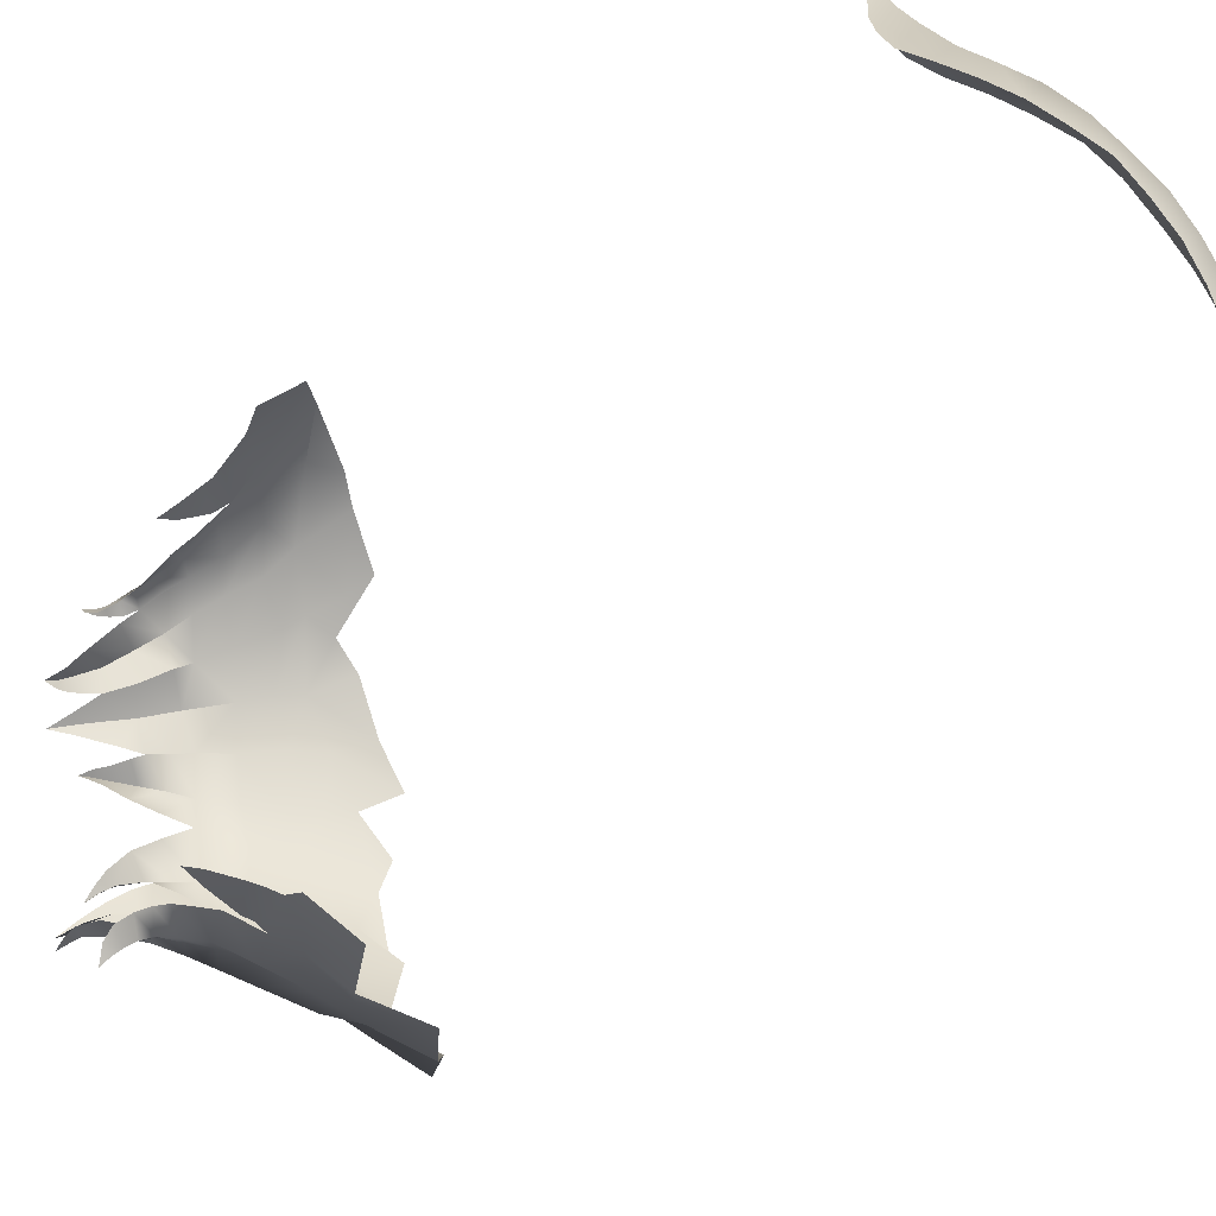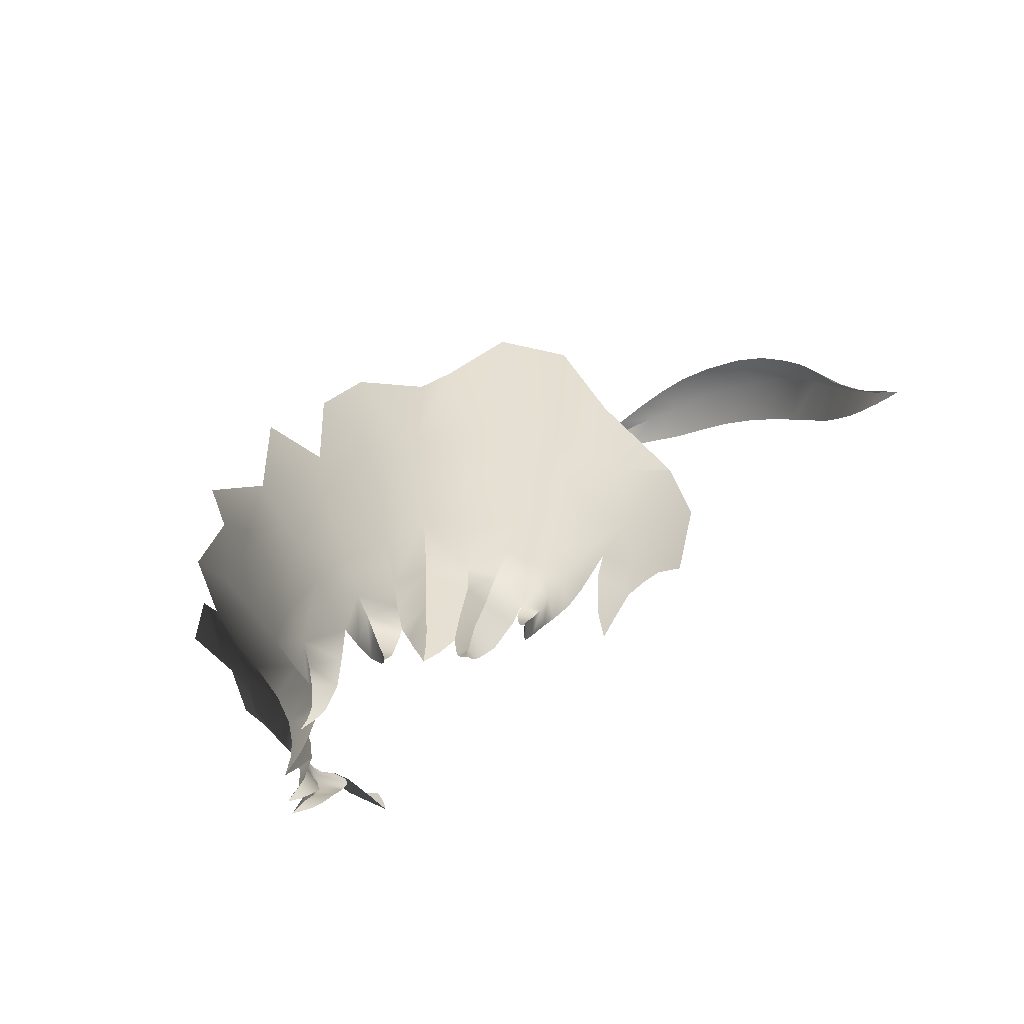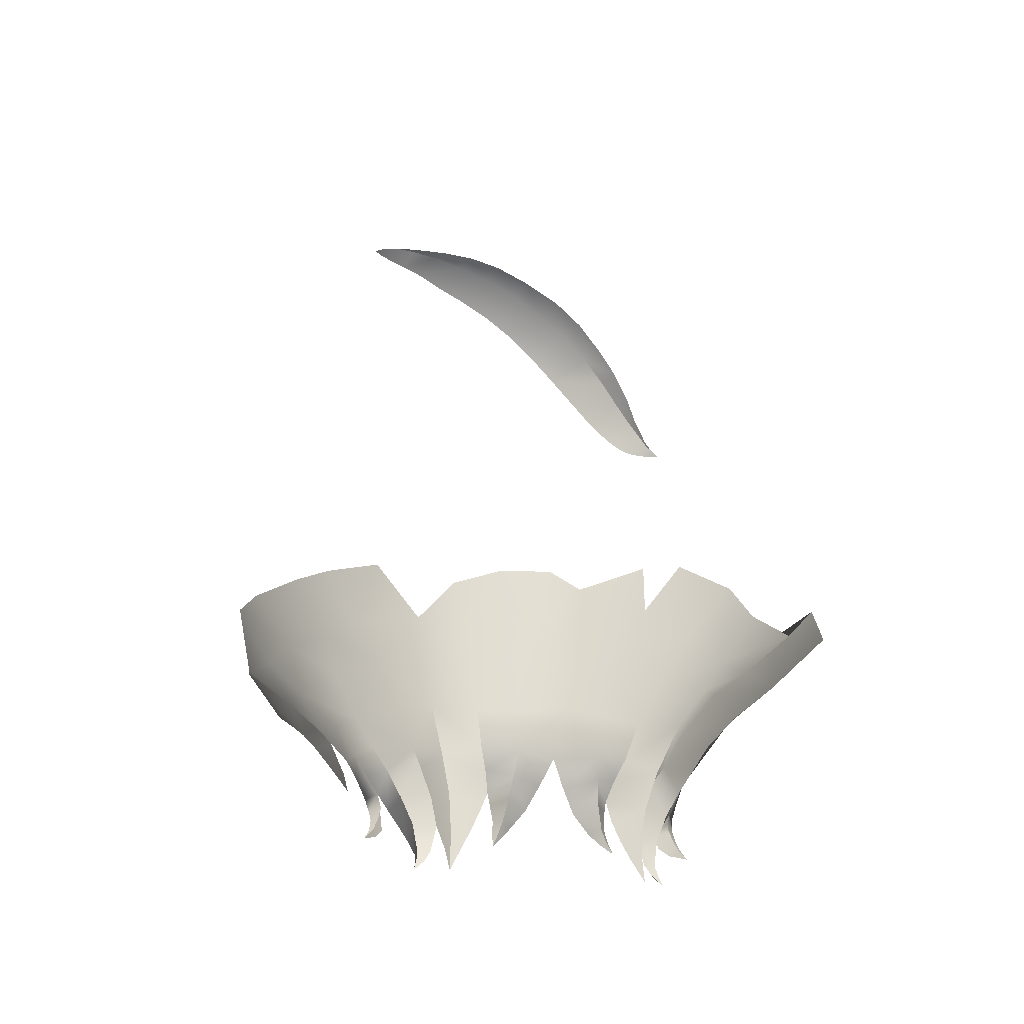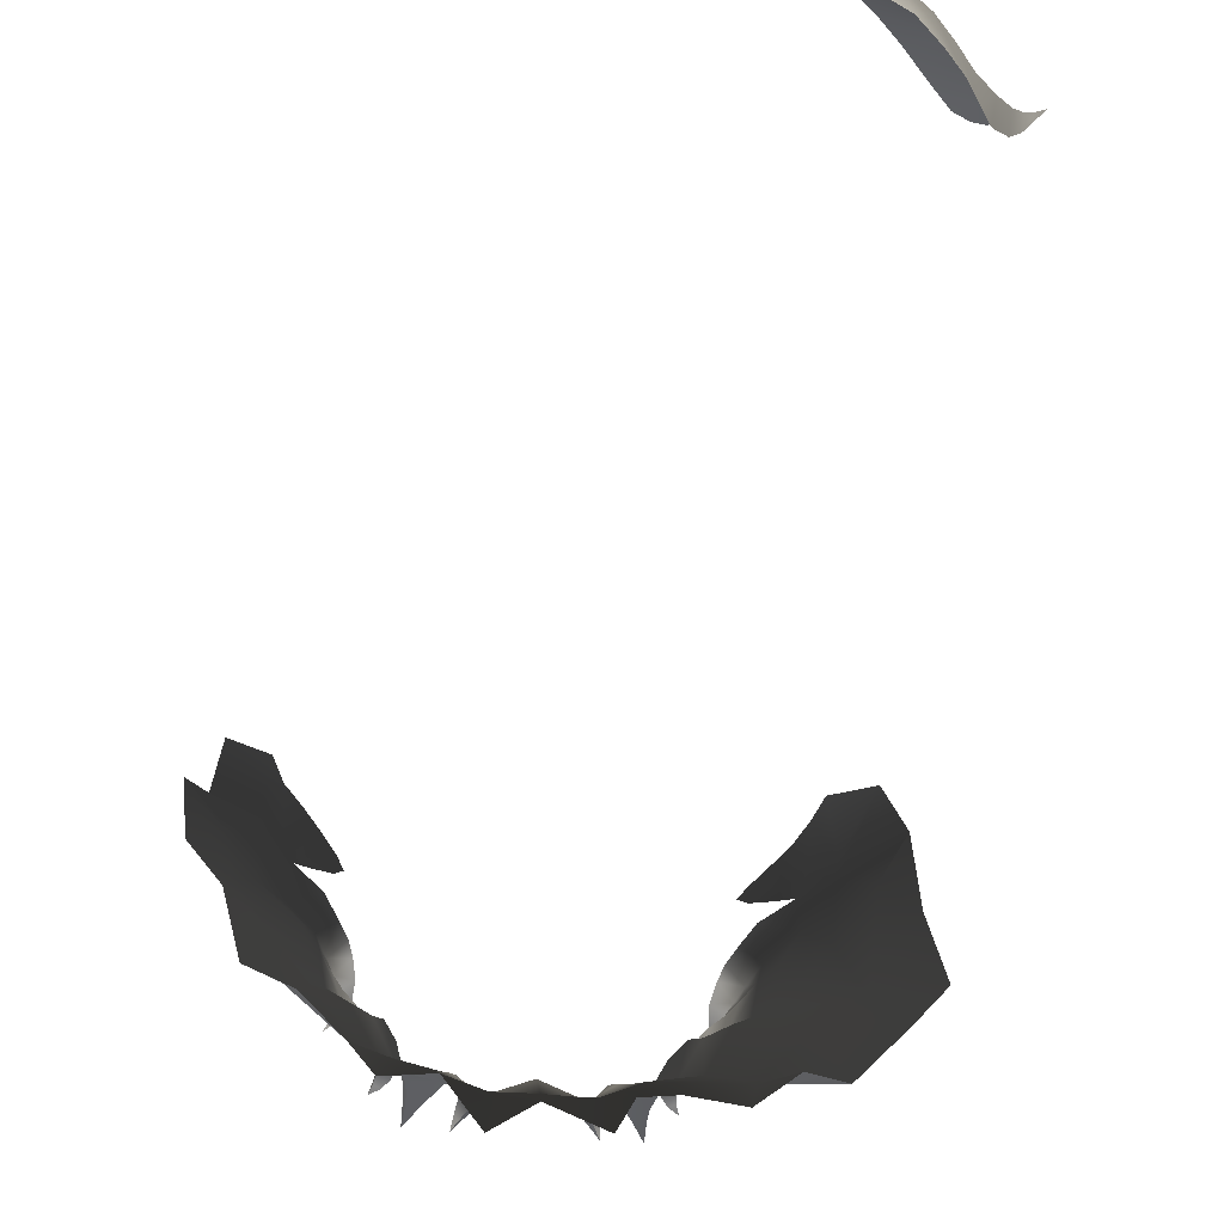
<metadata>
{"format":"obj","ext":"obj","renderer":"f3d","projection":"perspective","resolution":1024,"background":"white","views":[{"elev":52.3,"azim":82.2,"up":"+Z"},{"elev":-51.3,"azim":-132.7,"up":"+Y"},{"elev":-20.6,"azim":162.6,"up":"+Y"},{"elev":-41.1,"azim":173.2,"up":"+Z"}]}
</metadata>
<code>
g M_Hair02
v 0.02387 1.478 -0.07228
v 0.02354 1.484 -0.07152
v 0.02064 1.483 -0.07097
v 0.01847 1.487 -0.07062
v 0.02361 1.489 -0.07156
v 0.01631 1.492 -0.0706
v 0.02428 1.495 -0.07264
v 0.01469 1.496 -0.0715
v 0.01596 1.501 -0.07417
v 0.02667 1.504 -0.07494
v 0.01784 1.506 -0.07706
v 0.03063 1.514 -0.0796
v 0.02025 1.513 -0.08184
v 0.03419 1.522 -0.08408
v 0.04276 1.524 -0.07374
v 0.0235 1.523 -0.08788
v 0.03671 1.532 -0.08904
v 0.03613 1.515 -0.06952
v 0.0316 1.507 -0.06661
v 0.02667 1.504 -0.07494
v 0.02916 1.503 -0.06464
v 0.02634 1.496 -0.06446
v 0.02428 1.495 -0.07264
v 0.02501 1.489 -0.06455
v 0.02361 1.489 -0.07156
v 0.02399 1.483 -0.0681
v 0.02354 1.484 -0.07152
v 0.02387 1.478 -0.07228
v 0.04447 1.514 -0.06345
v 0.0406 1.508 -0.06295
v 0.03683 1.502 -0.06308
v 0.02916 1.503 -0.06464
v 0.03335 1.496 -0.06294
v 0.02634 1.496 -0.06446
v 0.03054 1.49 -0.06361
v 0.02501 1.489 -0.06455
v 0.02953 1.483 -0.06418
v 0.02656 1.483 -0.06506
v 0.02816 1.481 -0.06558
v 0.02987 1.481 -0.0651
v 0.03077 1.478 -0.06592
v 0.0466 1.515 -0.0514
v 0.04231 1.508 -0.05301
v 0.03683 1.502 -0.06308
v 0.03958 1.502 -0.05428
v 0.03711 1.498 -0.05527
v 0.03447 1.494 -0.05553
v 0.03335 1.496 -0.06294
v 0.0306 1.488 -0.05753
v 0.03054 1.49 -0.06361
v 0.02915 1.483 -0.06084
v 0.02953 1.483 -0.06418
v 0.02987 1.481 -0.0651
v 0.0297 1.48 -0.06318
v 0.03077 1.478 -0.06592
v 0.05539 1.523 -0.04883
v 0.05085 1.525 -0.06482
v 0.05344 1.533 -0.06537
v 0.05956 1.533 -0.05577
v 0.04892 1.533 -0.07847
v 0.04627 1.544 -0.08732
v 0.05666 1.544 -0.08198
v 0.06092 1.546 -0.06702
v 0.05666 1.544 -0.08198
v 0.0685 1.544 -0.05615
v 0.06981 1.545 -0.04254
v 0.06222 1.531 -0.04368
v 0.05527 1.523 -0.03725
v 0.06548 1.532 -0.03534
v 0.06333 1.534 -0.02387
v 0.0501 1.515 -0.0471
v 0.05534 1.524 -0.02704
v 0.05101 1.517 -0.0335
v 0.05428 1.525 -0.01976
v 0.05162 1.521 -0.02402
v 0.0478 1.519 -0.02687
v 0.0448 1.515 -0.0289
v 0.04871 1.518 -0.04012
v 0.04222 1.51 -0.04115
v 0.04507 1.514 -0.03849
v 0.04337 1.507 -0.04889
v 0.03962 1.506 -0.04285
v 0.03684 1.501 -0.04531
v 0.04785 1.514 -0.03447
v 0.04031 1.508 -0.03039
v 0.04091 1.502 -0.05051
v 0.03958 1.502 -0.05428
v 0.03566 1.498 -0.04726
v 0.04231 1.508 -0.03289
v 0.0407 1.508 -0.03457
v 0.03869 1.504 -0.03107
v 0.03927 1.498 -0.05149
v 0.03711 1.498 -0.05527
v 0.03483 1.494 -0.04986
v 0.03868 1.494 -0.05323
v 0.03868 1.494 -0.05323
v 0.03635 1.495 -0.05591
v 0.0352 1.49 -0.05246
v 0.03862 1.492 -0.05508
v 0.03862 1.492 -0.05508
v 0.03719 1.492 -0.05657
v 0.03719 1.488 -0.05466
v 0.03924 1.489 -0.05643
v 0.0406 1.487 -0.05754
v 0.03924 1.489 -0.05643
v 0.03838 1.489 -0.05717
v 0.0406 1.487 -0.05754
v 0.01415 1.486 -0.07362
v 0.01335 1.486 -0.07515
v 0.01464 1.483 -0.07584
v 0.01217 1.489 -0.07516
v 0.01369 1.489 -0.0725
v 0.01102 1.494 -0.07646
v 0.0142 1.493 -0.07166
v 0.01469 1.496 -0.0715
v 0.01038 1.5 -0.07839
v 0.01596 1.501 -0.07417
v 0.009724 1.505 -0.081
v 0.01784 1.506 -0.07706
v 0.01028 1.513 -0.08557
v 0.01069 1.522 -0.09132
v -0 1.522 -0.09289
v -0 1.514 -0.08598
v -0 1.504 -0.07646
v 0.002952 1.498 -0.07462
v 0.01038 1.5 -0.07839
v 0.005898 1.492 -0.07303
v 0.01102 1.494 -0.07646
v 0.01217 1.489 -0.07516
v 0.009741 1.488 -0.07289
v 0.01217 1.485 -0.07411
v 0.01335 1.486 -0.07515
v 0.01464 1.483 -0.07584
v 0.0174 1.53 -0.09606
v 0.0261 1.53 -0.09367
v 0.0313 1.537 -0.09978
v 0.02034 1.541 -0.1007
v 0.01115 1.53 -0.09628
v 0.01209 1.533 -0.09912
v 0.01197 1.538 -0.1106
v 0.002204 1.538 -0.1029
v 0.001121 1.528 -0.09623
v -0.01503 1.535 -0.09933
v -0.01038 1.541 -0.1109
v 0.001121 1.528 -0.09623
v -0.01216 1.529 -0.09487
v -0.01503 1.535 -0.09933
v -0.02706 1.531 -0.0949
v -0.02186 1.545 -0.1045
v -0.03473 1.541 -0.1037
v -0.03801 1.528 -0.08967
v -0.04471 1.539 -0.09369
v -0.05419 1.535 -0.09308
v -0.02357 1.523 -0.08745
v -0.01072 1.522 -0.091
v -0.04902 1.529 -0.07804
v -0.0353 1.522 -0.08508
v -0.01955 1.513 -0.08142
v -0.01028 1.513 -0.08557
v -0.009724 1.505 -0.081
v -0 1.514 -0.08598
v -0 1.504 -0.07646
v -0.002952 1.498 -0.07462
v -0.01784 1.506 -0.07706
v -0.01596 1.501 -0.07417
v -0.01038 1.5 -0.07839
v -0.01038 1.5 -0.07839
v -0.01469 1.496 -0.0715
v -0.005898 1.492 -0.07303
v -0.01102 1.494 -0.07646
v -0.01102 1.494 -0.07646
v -0.0142 1.493 -0.07166
v -0.01369 1.489 -0.0725
v -0.01217 1.489 -0.07516
v -0.01415 1.486 -0.07362
v -0.01335 1.486 -0.07515
v -0.01464 1.483 -0.07584
v -0.01217 1.489 -0.07516
v -0.009741 1.488 -0.07289
v -0.01217 1.485 -0.07411
v -0.01335 1.486 -0.07515
v -0.01464 1.483 -0.07584
v -0.04109 1.508 -0.03461
v -0.04132 1.508 -0.03041
v -0.0392 1.504 -0.03118
v -0.0472 1.513 -0.03374
v -0.04507 1.514 -0.03849
v -0.04574 1.515 -0.02899
v -0.04871 1.518 -0.04012
v -0.05121 1.517 -0.03309
v -0.05572 1.523 -0.03932
v -0.04862 1.518 -0.02706
v -0.05149 1.522 -0.02421
v -0.0566 1.522 -0.03285
v -0.05428 1.525 -0.01976
v -0.063 1.534 -0.0239
v -0.06787 1.536 -0.03589
v -0.06178 1.533 -0.04619
v -0.04976 1.515 -0.04609
v -0.04222 1.51 -0.04115
v -0.05432 1.523 -0.05431
v -0.05969 1.529 -0.06957
v -0.04337 1.507 -0.04889
v -0.03962 1.506 -0.04285
v -0.03701 1.501 -0.04525
v -0.06833 1.54 -0.05752
v -0.06787 1.536 -0.03589
v -0.07225 1.541 -0.07444
v -0.04587 1.515 -0.05295
v -0.04091 1.502 -0.05051
v -0.03583 1.498 -0.04729
v -0.05525 1.538 -0.08143
v -0.06388 1.544 -0.08597
v -0.0427 1.525 -0.07375
v -0.05126 1.522 -0.06709
v -0.03597 1.515 -0.06857
v -0.04447 1.514 -0.06345
v -0.03063 1.514 -0.0796
v -0.01784 1.506 -0.07706
v -0.02667 1.504 -0.07494
v -0.01596 1.501 -0.07417
v -0.02428 1.495 -0.07264
v -0.01469 1.496 -0.0715
v -0.01631 1.492 -0.0706
v -0.02361 1.489 -0.07156
v -0.01847 1.487 -0.07062
v -0.02354 1.484 -0.07152
v -0.02064 1.483 -0.07097
v -0.02387 1.478 -0.07228
v -0.0316 1.507 -0.06661
v -0.02667 1.504 -0.07494
v -0.02916 1.503 -0.06464
v -0.02634 1.496 -0.06446
v -0.02428 1.495 -0.07264
v -0.02501 1.489 -0.06455
v -0.02361 1.489 -0.07156
v -0.02399 1.483 -0.0681
v -0.02354 1.484 -0.07152
v -0.02387 1.478 -0.07228
v -0.0406 1.508 -0.06295
v -0.03683 1.502 -0.06308
v -0.02916 1.503 -0.06464
v -0.03335 1.496 -0.06294
v -0.02634 1.496 -0.06446
v -0.03054 1.49 -0.06361
v -0.02501 1.489 -0.06455
v -0.02953 1.483 -0.06418
v -0.02656 1.483 -0.06506
v -0.02816 1.481 -0.06558
v -0.02987 1.481 -0.0651
v -0.03077 1.478 -0.06592
v -0.04231 1.508 -0.0535
v -0.03683 1.502 -0.06308
v -0.03958 1.502 -0.05428
v -0.03711 1.498 -0.05527
v -0.03447 1.494 -0.05553
v -0.03335 1.496 -0.06294
v -0.0306 1.488 -0.05753
v -0.03054 1.49 -0.06361
v -0.02915 1.483 -0.06084
v -0.02953 1.483 -0.06418
v -0.02987 1.481 -0.0651
v -0.0297 1.48 -0.06318
v -0.03077 1.478 -0.06592
v -0.03958 1.502 -0.05428
v -0.03927 1.498 -0.05149
v -0.03711 1.498 -0.05527
v -0.03483 1.494 -0.04986
v -0.03868 1.494 -0.05323
v -0.03868 1.494 -0.05323
v -0.03635 1.495 -0.05591
v -0.0352 1.49 -0.05246
v -0.03862 1.492 -0.05508
v -0.03862 1.492 -0.05508
v -0.03719 1.492 -0.05657
v -0.03719 1.488 -0.05466
v -0.03924 1.489 -0.05643
v -0.0406 1.487 -0.05754
v -0.03924 1.489 -0.05643
v -0.03838 1.489 -0.05717
v -0.0406 1.487 -0.05754
v 0.0217 1.684 0.02438
v 0.01872 1.686 0.02935
v 0.01829 1.687 0.02797
v 0.01283 1.69 0.03132
v 0.01449 1.687 0.03372
v 0.0074 1.691 0.0338
v 0.009746 1.687 0.03698
v 6.542e-06 1.691 0.03624
v 0.004128 1.686 0.04009
v -0.008453 1.69 0.03844
v -0.003476 1.684 0.04349
v -0.0179 1.688 0.04002
v -0.01176 1.682 0.04593
v -0.02745 1.684 0.04163
v -0.02029 1.678 0.04776
v -0.03673 1.679 0.04337
v -0.02879 1.674 0.04992
v -0.04501 1.674 0.04443
v -0.03668 1.667 0.05071
v -0.05237 1.667 0.04563
v -0.04297 1.661 0.05138
v -0.05791 1.66 0.04607
v -0.0491 1.655 0.05127
v -0.06269 1.654 0.04655
v -0.05556 1.647 0.05055
v -0.06775 1.648 0.04794
v -0.06072 1.642 0.04927
v -0.07166 1.644 0.04917
v -0.0648 1.64 0.04955
v -0.06813 1.639 0.05007
v -0.07424 1.642 0.05057
v -0.07233 1.639 0.05153
v -0.07651 1.642 0.05178
v -0.07543 1.64 0.05268
v -0.07945 1.641 0.054
v -0.05381 1.667 0.03659
v -0.04698 1.674 0.03554
v -0.05908 1.66 0.03749
v -0.05791 1.66 0.04607
v -0.03887 1.68 0.03383
v -0.02831 1.684 0.03195
v -0.01895 1.688 0.03091
v -0.01056 1.689 0.03049
v -0.001587 1.69 0.02978
v -0.06331 1.653 0.03851
v -0.06269 1.654 0.04655
v -0.06775 1.648 0.04794
v -0.06686 1.646 0.04084
v 0.006197 1.689 0.02913
v 0.0074 1.691 0.0338
v 0.01283 1.69 0.03132
v 0.01244 1.688 0.02849
v 0.01829 1.687 0.02797
v 0.01766 1.687 0.02676
v 0.0217 1.684 0.02438
v -0.07166 1.644 0.04917
v -0.07131 1.641 0.04438
v -0.0741 1.64 0.04723
v -0.07424 1.642 0.05057
v -0.07653 1.641 0.0503
v -0.07651 1.642 0.05178
v -0.07945 1.641 0.054
g M_Hair02_0
f 3 2 1
f 3 4 2
f 5 2 4
f 4 6 5
f 5 6 7
f 8 7 6
f 7 8 9
f 10 7 9
f 9 11 10
f 10 11 12
f 13 12 11
f 14 12 13
f 14 15 12
f 16 14 13
f 14 17 15
f 16 17 14
f 18 12 15
f 18 19 12
f 20 12 19
f 20 19 21
f 21 22 20
f 20 22 23
f 24 23 22
f 25 23 24
f 24 26 25
f 26 27 25
f 28 27 26
f 18 15 29
f 29 19 18
f 29 30 19
f 19 30 31
f 32 19 31
f 31 33 32
f 34 32 33
f 33 35 34
f 35 36 34
f 35 37 36
f 37 38 36
f 37 39 38
f 37 40 39
f 39 40 41
f 42 30 29
f 42 43 30
f 44 30 43
f 44 43 45
f 45 46 44
f 44 46 47
f 47 48 44
f 47 49 48
f 49 50 48
f 49 51 50
f 51 52 50
f 51 53 52
f 51 54 53
f 53 54 55
f 56 42 29
f 56 29 57
f 57 29 15
f 57 15 58
f 56 57 59
f 58 59 57
f 60 58 15
f 60 15 17
f 60 17 61
f 61 62 60
f 58 60 63
f 64 63 60
f 63 65 58
f 65 59 58
f 65 66 59
f 67 59 66
f 56 59 67
f 56 67 68
f 67 66 69
f 69 68 67
f 69 70 68
f 68 71 56
f 42 56 71
f 70 72 68
f 68 72 73
f 74 72 70
f 75 72 74
f 75 73 72
f 76 73 75
f 77 73 76
f 78 71 68
f 68 73 78
f 79 71 78
f 78 73 80
f 42 71 81
f 79 81 71
f 82 81 79
f 43 42 81
f 83 81 82
f 77 84 73
f 73 84 80
f 85 84 77
f 43 81 86
f 83 86 81
f 43 86 87
f 88 86 83
f 80 84 89
f 85 89 84
f 80 89 90
f 91 89 85
f 90 89 91
f 87 86 92
f 88 92 86
f 87 92 93
f 94 92 88
f 93 92 95
f 94 96 92
f 93 95 97
f 98 96 94
f 97 95 99
f 98 100 96
f 97 99 101
f 102 100 98
f 102 103 100
f 104 103 102
f 101 99 105
f 101 105 106
f 106 105 107
f 110 109 108
f 108 109 111
f 112 108 111
f 112 111 113
f 113 114 112
f 115 114 113
f 115 113 116
f 117 115 116
f 117 116 118
f 118 119 117
f 13 119 118
f 118 120 13
f 13 120 121
f 122 121 120
f 13 121 16
f 123 120 118
f 123 118 124
f 124 118 125
f 126 125 118
f 125 126 127
f 126 128 127
f 127 128 129
f 127 129 130
f 129 131 130
f 129 132 131
f 131 132 133
f 16 121 134
f 135 16 134
f 135 17 16
f 135 136 17
f 137 136 135
f 135 134 137
f 138 134 121
f 138 121 122
f 137 134 139
f 139 134 138
f 140 137 139
f 140 139 141
f 142 141 139
f 142 143 141
f 144 141 143
f 138 145 139
f 145 138 122
f 145 122 146
f 146 147 145
f 148 147 146
f 149 147 148
f 148 150 149
f 148 151 150
f 152 150 151
f 152 151 153
f 148 146 154
f 148 154 151
f 146 122 155
f 154 146 155
f 156 153 151
f 154 157 151
f 156 151 157
f 158 154 155
f 154 158 157
f 122 159 155
f 158 155 159
f 160 158 159
f 122 161 159
f 161 160 159
f 122 120 161
f 161 162 160
f 162 163 160
f 158 160 164
f 160 165 164
f 166 160 163
f 165 160 167
f 165 167 168
f 163 169 166
f 166 169 170
f 168 167 171
f 168 171 172
f 171 173 172
f 173 171 174
f 173 174 175
f 175 174 176
f 177 175 176
f 169 178 170
f 169 179 178
f 178 179 180
f 178 180 181
f 180 182 181
f 185 184 183
f 184 186 183
f 187 183 186
f 188 186 184
f 187 186 189
f 188 190 186
f 189 186 190
f 189 190 191
f 192 190 188
f 192 193 190
f 193 194 190
f 191 190 194
f 195 194 193
f 196 194 195
f 191 194 196
f 197 191 196
f 197 198 191
f 189 191 199
f 200 189 199
f 201 191 198
f 191 201 199
f 198 202 201
f 200 199 203
f 204 200 203
f 205 204 203
f 198 206 202
f 207 206 198
f 208 202 206
f 209 199 201
f 209 203 199
f 205 203 210
f 211 205 210
f 202 208 212
f 213 212 208
f 153 212 213
f 156 212 153
f 202 212 156
f 156 214 202
f 156 157 214
f 215 201 202
f 215 202 214
f 157 216 214
f 214 216 215
f 201 215 217
f 217 215 216
f 201 217 209
f 157 218 216
f 157 158 218
f 158 219 218
f 220 218 219
f 221 220 219
f 220 221 222
f 222 221 223
f 223 224 222
f 225 222 224
f 226 225 224
f 225 226 227
f 228 227 226
f 228 229 227
f 216 218 230
f 217 216 230
f 231 230 218
f 231 232 230
f 232 231 233
f 231 234 233
f 235 233 234
f 236 235 234
f 235 236 237
f 237 236 238
f 239 237 238
f 217 230 240
f 209 217 240
f 230 241 240
f 242 241 230
f 241 242 243
f 244 243 242
f 243 244 245
f 245 244 246
f 245 246 247
f 247 246 248
f 247 248 249
f 247 249 250
f 249 251 250
f 209 240 252
f 252 203 209
f 253 252 240
f 252 210 203
f 253 254 252
f 254 253 255
f 253 256 255
f 256 253 257
f 256 257 258
f 258 257 259
f 258 259 260
f 260 259 261
f 260 261 262
f 260 262 263
f 262 264 263
f 252 265 210
f 265 266 210
f 211 210 266
f 265 267 266
f 268 211 266
f 267 269 266
f 268 266 270
f 267 271 269
f 272 268 270
f 271 273 269
f 272 270 274
f 271 275 273
f 276 272 274
f 276 274 277
f 278 276 277
f 275 279 273
f 275 280 279
f 280 281 279
f 284 283 282
f 284 285 283
f 286 283 285
f 285 287 286
f 287 288 286
f 287 289 288
f 290 288 289
f 289 291 290
f 292 290 291
f 291 293 292
f 294 292 293
f 293 295 294
f 296 294 295
f 295 297 296
f 298 296 297
f 297 299 298
f 298 299 300
f 301 300 299
f 302 300 301
f 301 303 302
f 304 302 303
f 303 305 304
f 306 304 305
f 305 307 306
f 306 307 308
f 309 308 307
f 309 310 308
f 311 310 309
f 309 312 311
f 311 312 313
f 314 313 312
f 315 313 314
f 316 315 314
f 301 318 317
f 317 319 301
f 301 299 318
f 301 319 320
f 321 318 299
f 321 299 297
f 297 322 321
f 297 295 322
f 295 323 322
f 295 293 323
f 324 323 293
f 324 293 291
f 324 291 325
f 289 325 291
f 326 320 319
f 327 320 326
f 326 328 327
f 326 329 328
f 325 289 330
f 331 330 289
f 331 332 330
f 333 330 332
f 332 334 333
f 334 335 333
f 336 335 334
f 337 328 329
f 337 329 338
f 338 339 337
f 337 339 340
f 341 340 339
f 342 340 341
f 343 342 341

</code>
